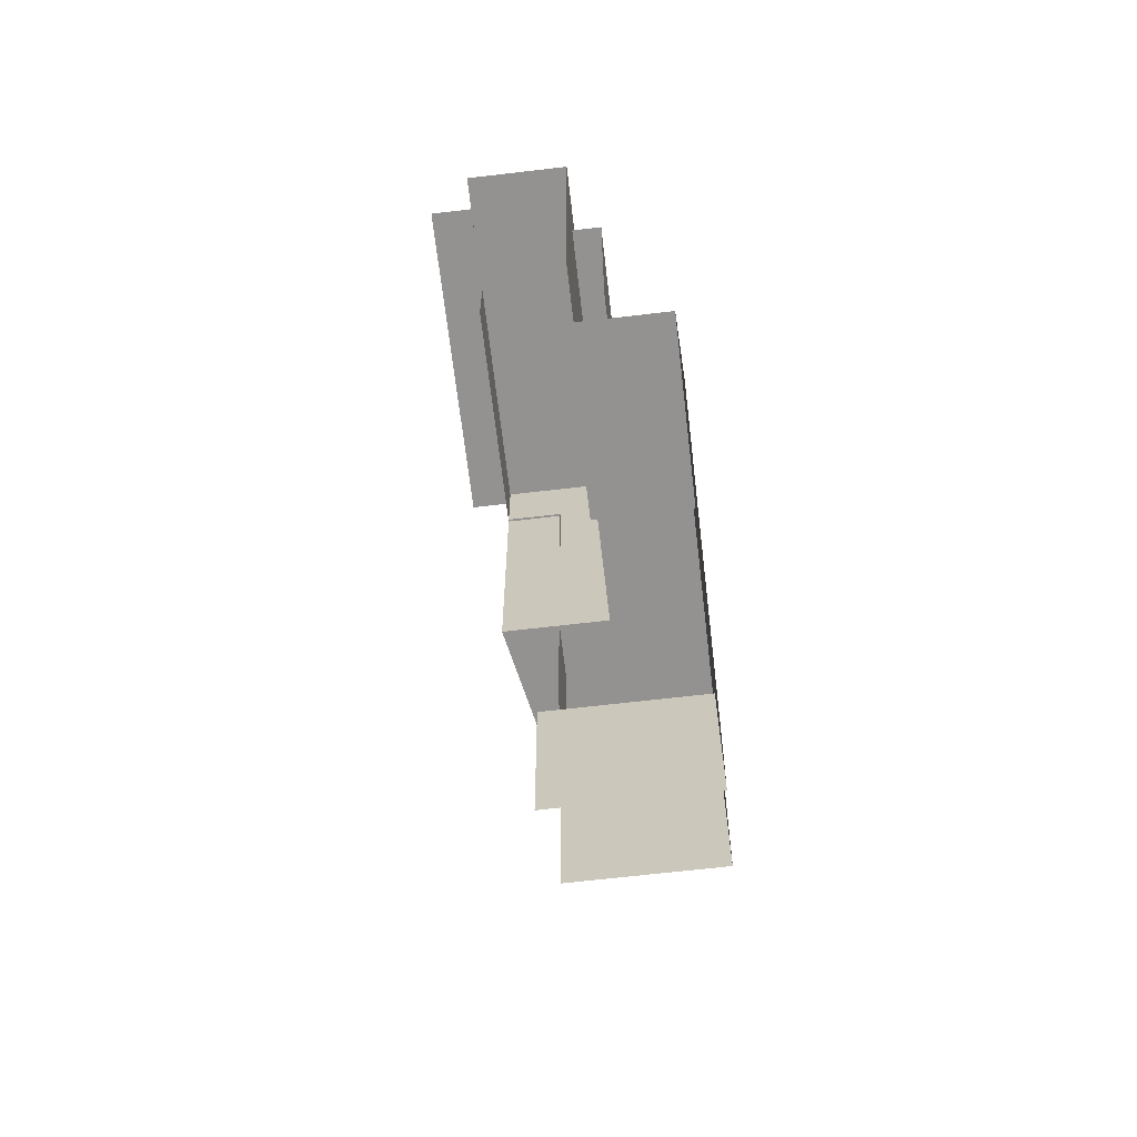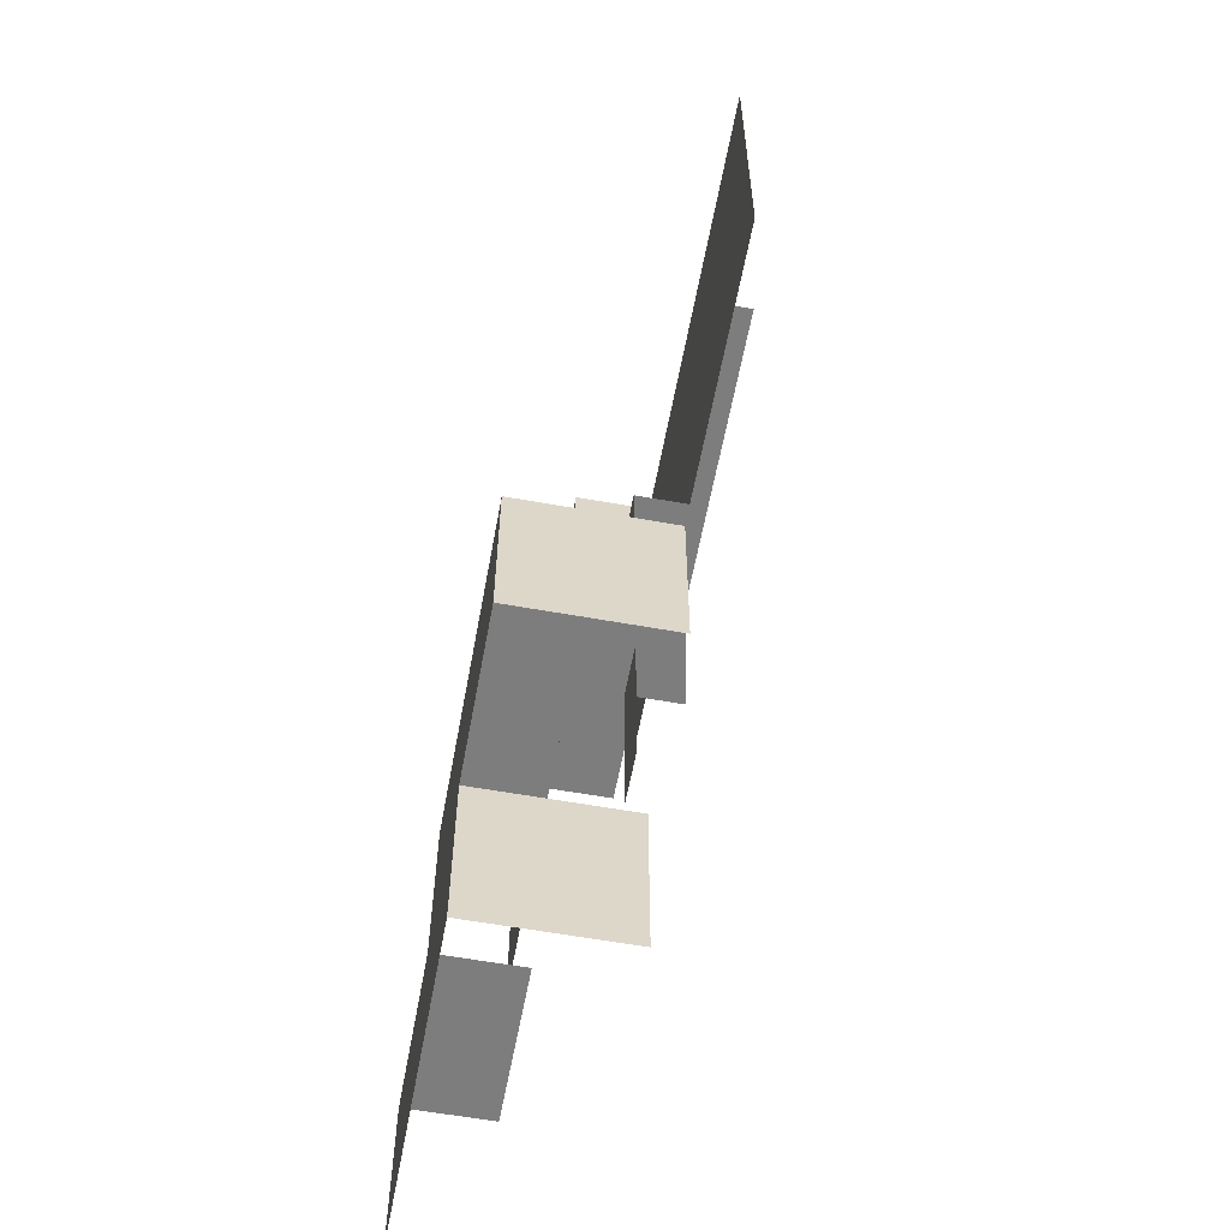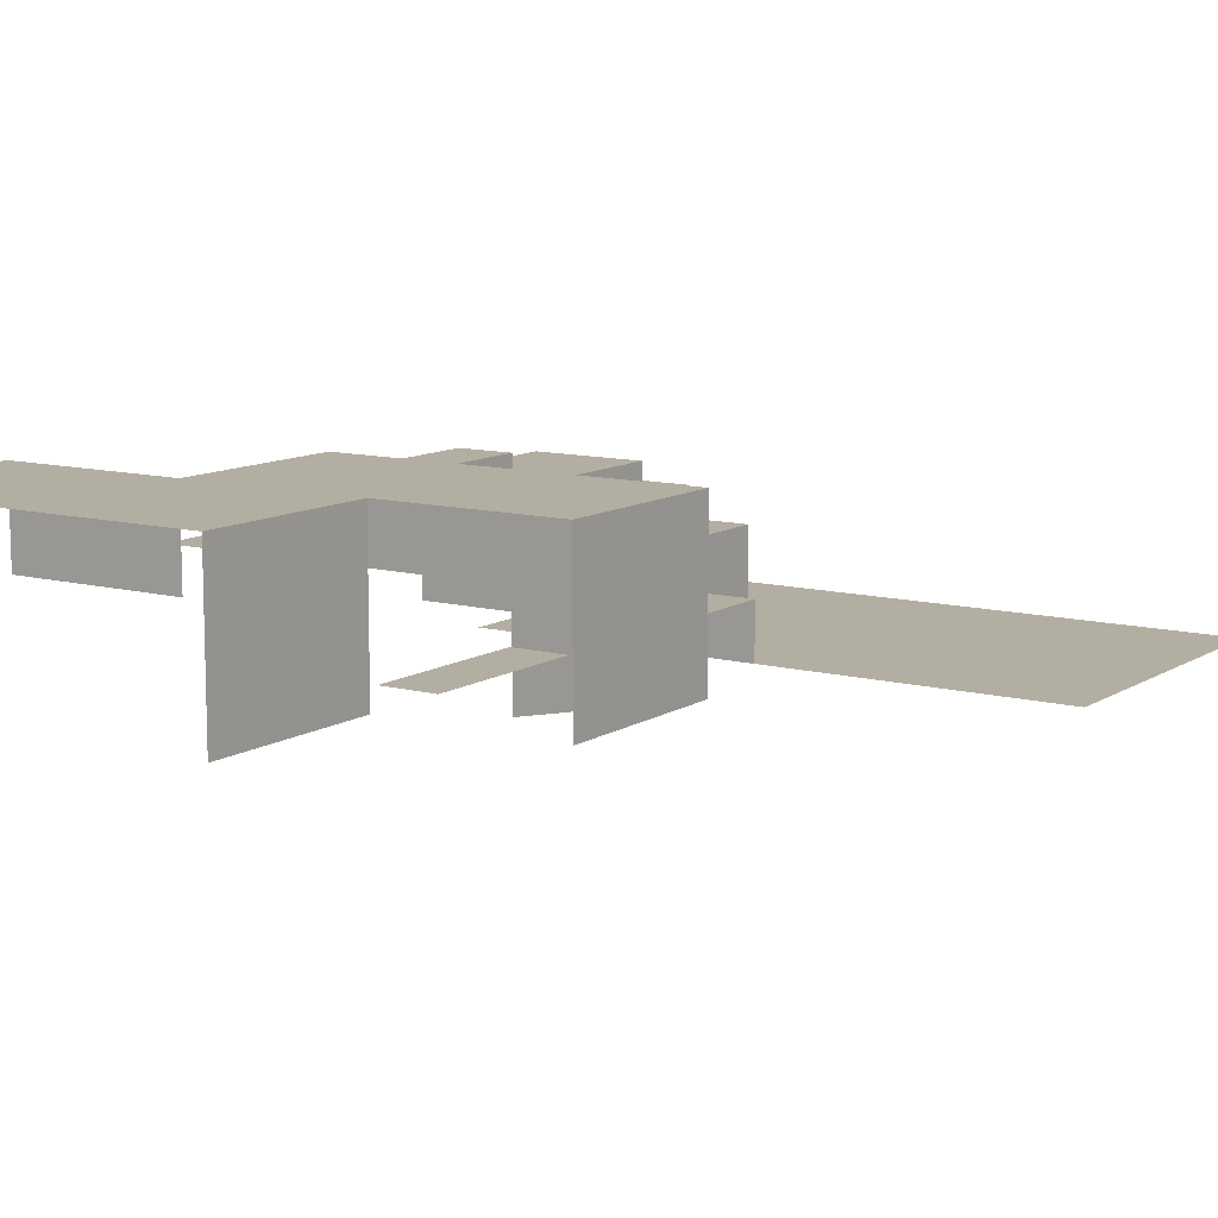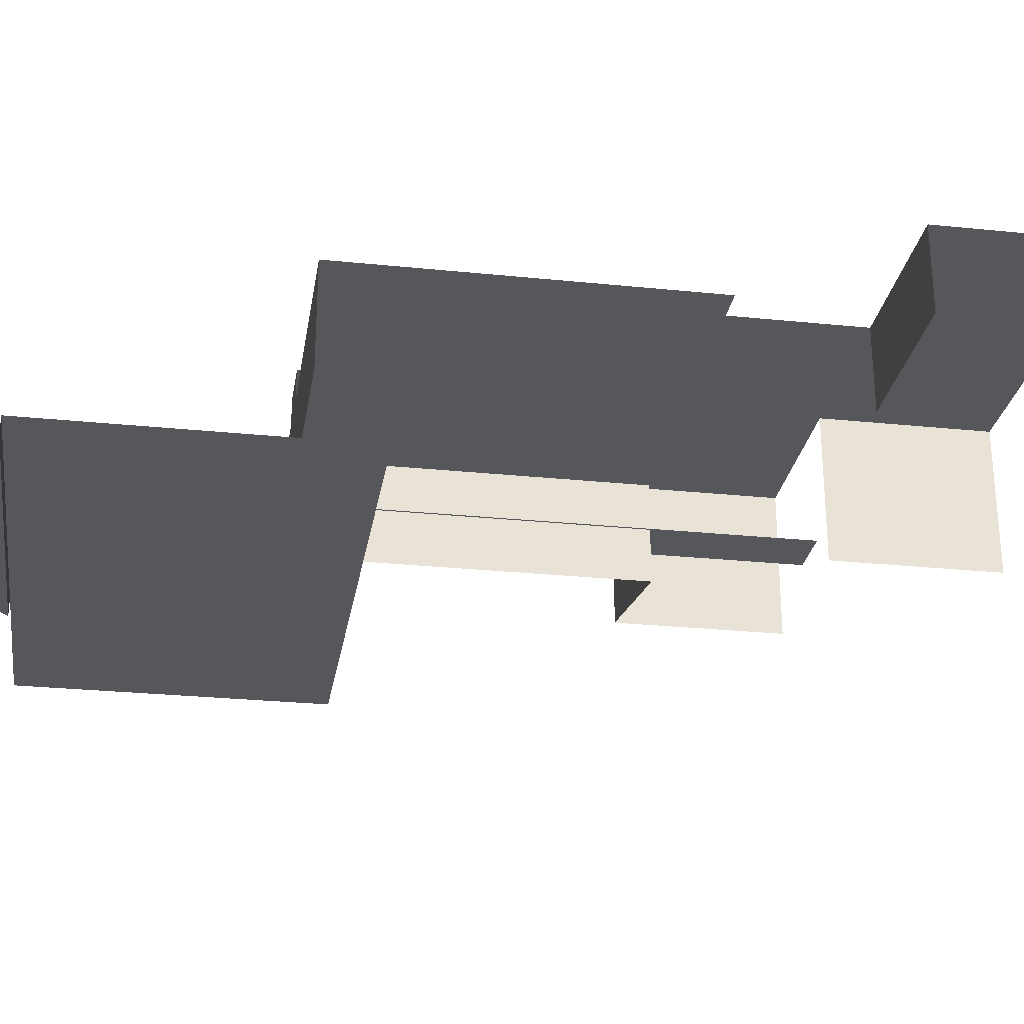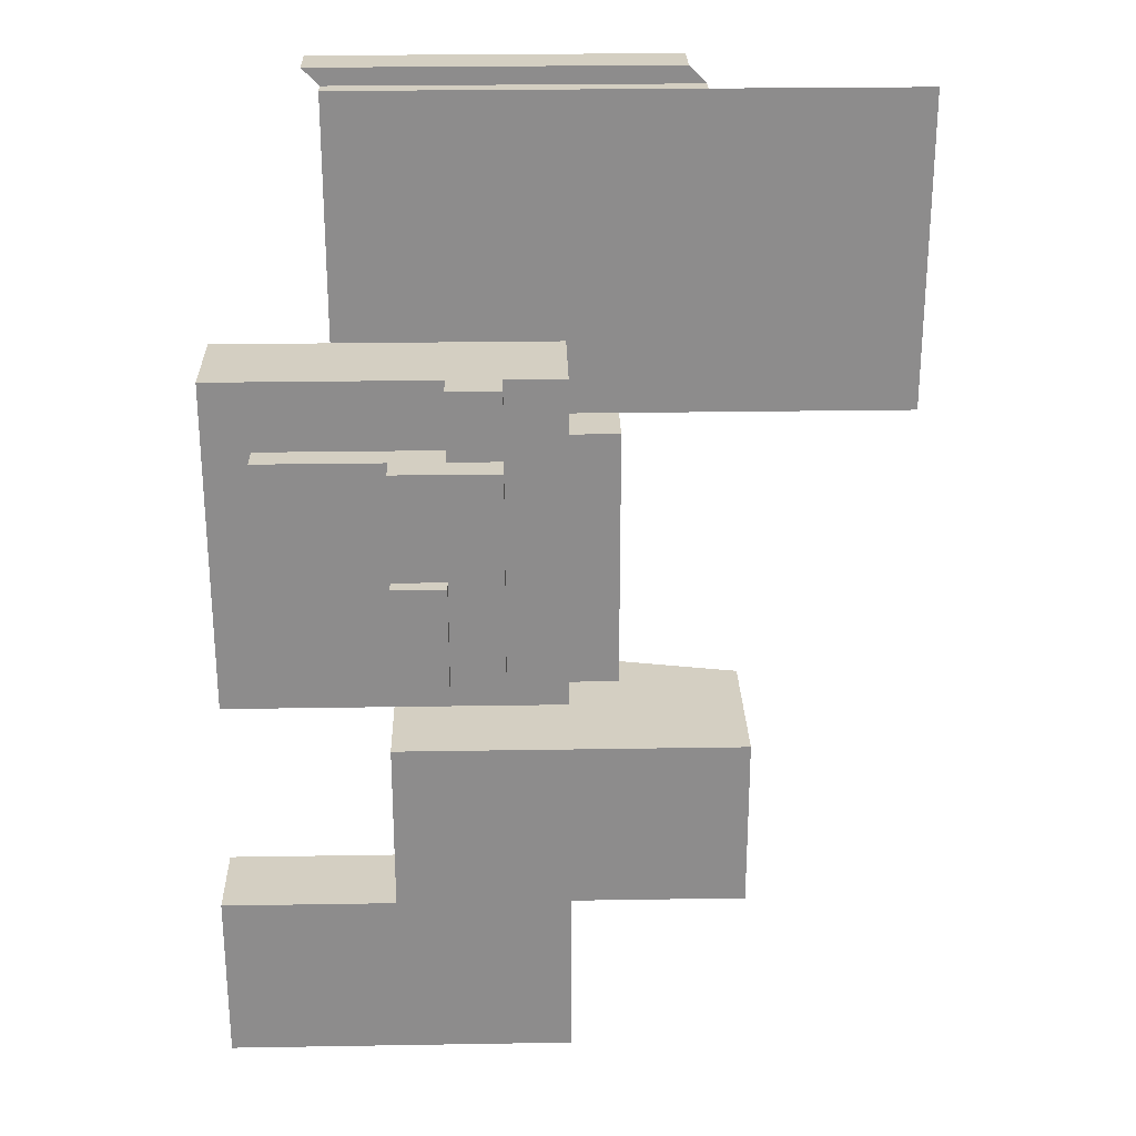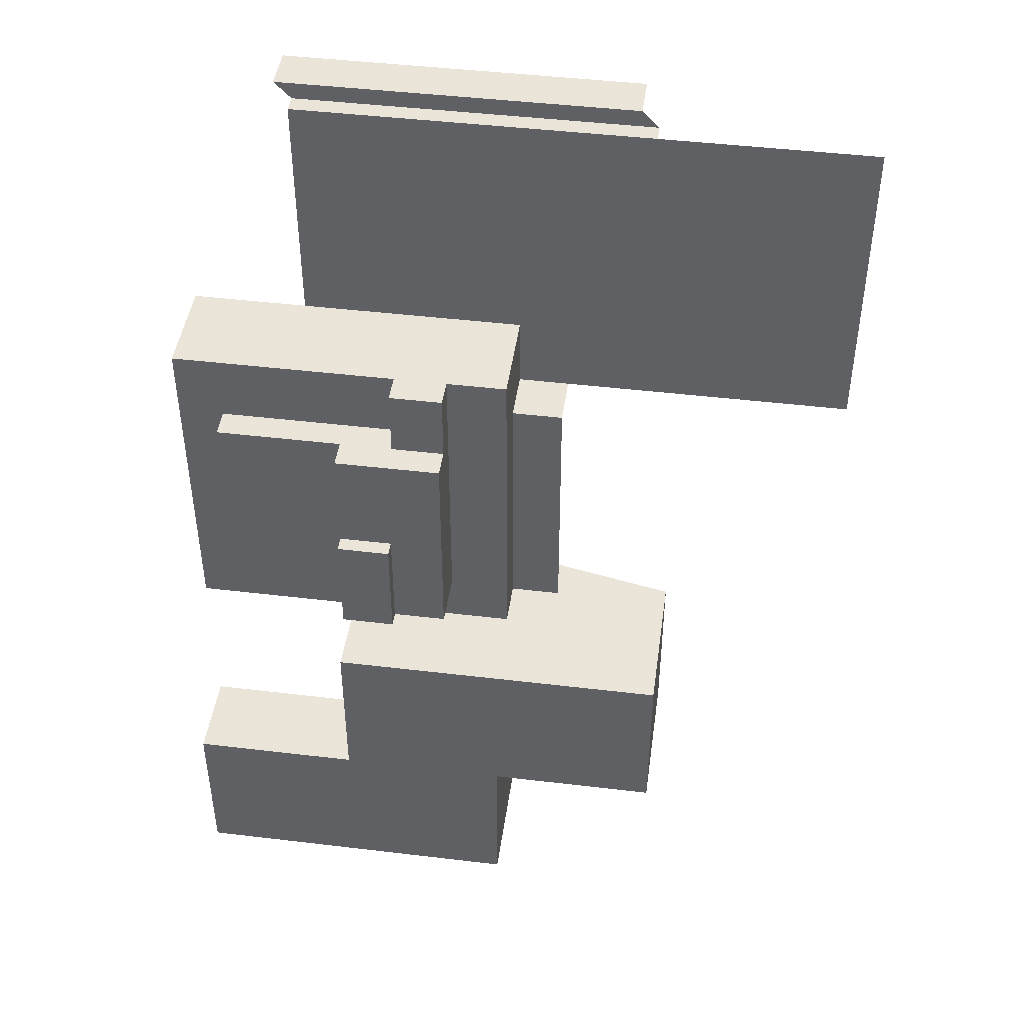
<metadata>
{"format":"obj","ext":"obj","renderer":"f3d","projection":"perspective","resolution":1024,"background":"white","views":[{"elev":-66.5,"azim":-83.3,"up":"+Y"},{"elev":-59.2,"azim":79.5,"up":"+Y"},{"elev":10.8,"azim":33.5,"up":"+Z"},{"elev":-26.9,"azim":-99.1,"up":"+Z"},{"elev":25.8,"azim":-1.5,"up":"+Y"},{"elev":45.2,"azim":7.9,"up":"+Y"}]}
</metadata>
<code>
g m2222
v -569 -1210 78.52
v -569 -1050 221.3
v -569 -1050 78.52
v -569 -1210 221.3
v -731 -799.2 45.94
v -681 -799.2 95.94
v -731 -799.2 95.94
v -681 -799.2 45.94
v -606.9 -501.3 45.94
v -408.5 -501.3 45.94
v -408.5 -799.2 45.94
v -940 -799.2 45.94
v -940 -501.4 45.94
v -729 -1370 78.52
v -729 -1210 221.3
v -729 -1210 78.52
v -729 -1370 221.3
v -785.7 -729.5 166.3
v -835.7 -729.5 139.7
v -785.7 -729.5 139.7
v -835.7 -729.5 166.3
v -1006 -794.9 166.3
v -885.7 -999.3 166.3
v -1006 -999.3 166.3
v -885.7 -794.9 166.3
v -835.7 -897.1 207.1
v -885.7 -999.3 207.1
v -885.7 -897.1 207.1
v -835.7 -999.3 207.1
v -835.7 -897.1 207.1
v -835.7 -999.3 192.9
v -835.7 -999.3 207.1
v -835.7 -897.1 192.9
v -885.7 -897.1 207.1
v -835.7 -897.1 192.9
v -835.7 -897.1 207.1
v -885.7 -897.1 192.9
v -785.7 -729.5 166.3
v -835.7 -794.9 166.3
v -835.7 -729.5 166.3
v -785.7 -794.9 166.3
v -729 -1210 221.3
v -729 -1370 221.3
v -1049 -1370 221.3
v -889 -1210 221.3
v -889 -1050 221.3
v -569 -1050 221.3
v -569 -1210 221.3
v -1049 -1210 221.3
v -785.7 -729.5 139.7
v -785.7 -794.9 139.7
v -785.7 -794.9 166.3
v -785.7 -729.5 166.3
v -785.7 -999.3 192.9
v -785.7 -794.9 192.9
v -785.7 -999.3 139.7
v -885.7 -794.9 192.9
v -785.7 -794.9 192.9
v -785.7 -999.3 192.9
v -835.7 -897.1 192.9
v -1006 -794.9 139.7
v -885.7 -794.9 139.7
v -885.7 -794.9 166.3
v -1006 -794.9 166.3
v -835.7 -794.9 166.3
v -885.7 -794.9 192.9
v -785.7 -794.9 192.9
v -785.7 -794.9 166.3
v -835.7 -794.9 139.7
v -729 -729.5 139.7
v -1049 -1050 139.7
v -1049 -729.5 139.7
v -729 -1050 139.7
v -681 -799.2 95.94
v -731 -1199 95.94
v -731 -799.2 95.94
v -681 -1199 95.94
v -885.7 -794.9 192.9
v -835.7 -897.1 192.9
v -885.7 -897.1 192.9
v -835.7 -897.1 192.9
v -785.7 -999.3 192.9
v -835.7 -999.3 192.9
v -622.9 -485.3 -13.91
v -956 -485.3 28.84
v -956 -485.3 -13.91
v -622.9 -485.3 28.84
v -606.9 -501.4 28.84
v -940 -501.4 45.94
v -940 -501.4 28.84
v -606.9 -501.3 45.94
v -622.9 -485.3 28.84
v -940 -501.4 28.84
v -956 -485.3 28.84
v -606.9 -501.4 28.84
v -1049 -729.5 139.7
v -1049 -729.5 45.94
v -729 -729.5 139.7
v -729 -729.5 45.94
v -729 -1050 45.94
v -729 -729.5 139.7
v -729 -729.5 45.94
v -729 -1050 139.7
v -889 -1210 139.7
v -1049 -1210 221.3
v -1049 -1210 139.7
v -889 -1210 221.3
v -729 -1050 139.7
v -729 -1050 45.94
v -569 -1050 78.52
v -569 -1050 221.3
v -889 -1050 221.3
v -889 -1050 139.7
g m2222_0
f 3 2 1
f 4 1 2
f 7 6 5
f 8 5 6
f 11 10 9
f 9 12 11
f 13 12 9
f 16 15 14
f 17 14 15
f 20 19 18
f 21 18 19
f 24 23 22
f 25 22 23
f 28 27 26
f 29 26 27
f 32 31 30
f 33 30 31
f 36 35 34
f 37 34 35
f 40 39 38
f 41 38 39
f 44 43 42
f 45 44 42
f 46 45 42
f 47 46 42
f 48 47 42
f 49 44 45
f 52 51 50
f 53 52 50
f 54 51 52
f 55 54 52
f 56 51 54
f 59 58 57
f 60 59 57
f 63 62 61
f 64 63 61
f 65 62 63
f 66 65 63
f 67 65 66
f 68 65 67
f 69 62 65
f 72 71 70
f 73 70 71
f 76 75 74
f 77 74 75
f 80 79 78
f 83 82 81
g m2222_1
f 86 85 84
f 87 84 85
f 90 89 88
f 91 88 89
f 94 93 92
f 95 92 93
f 98 97 96
f 99 97 98
f 102 101 100
f 103 100 101
f 106 105 104
f 107 104 105
f 110 109 108
f 111 110 108
f 112 111 108
f 113 112 108

</code>
